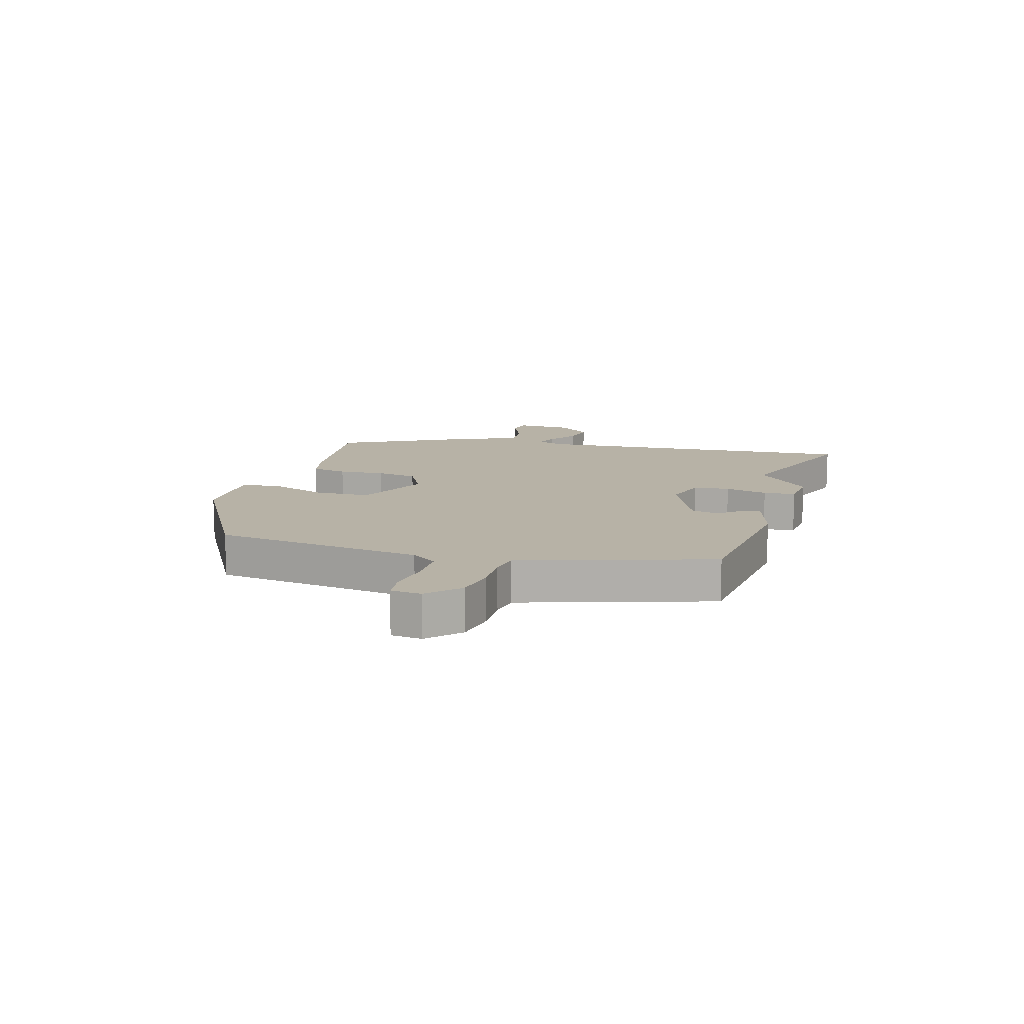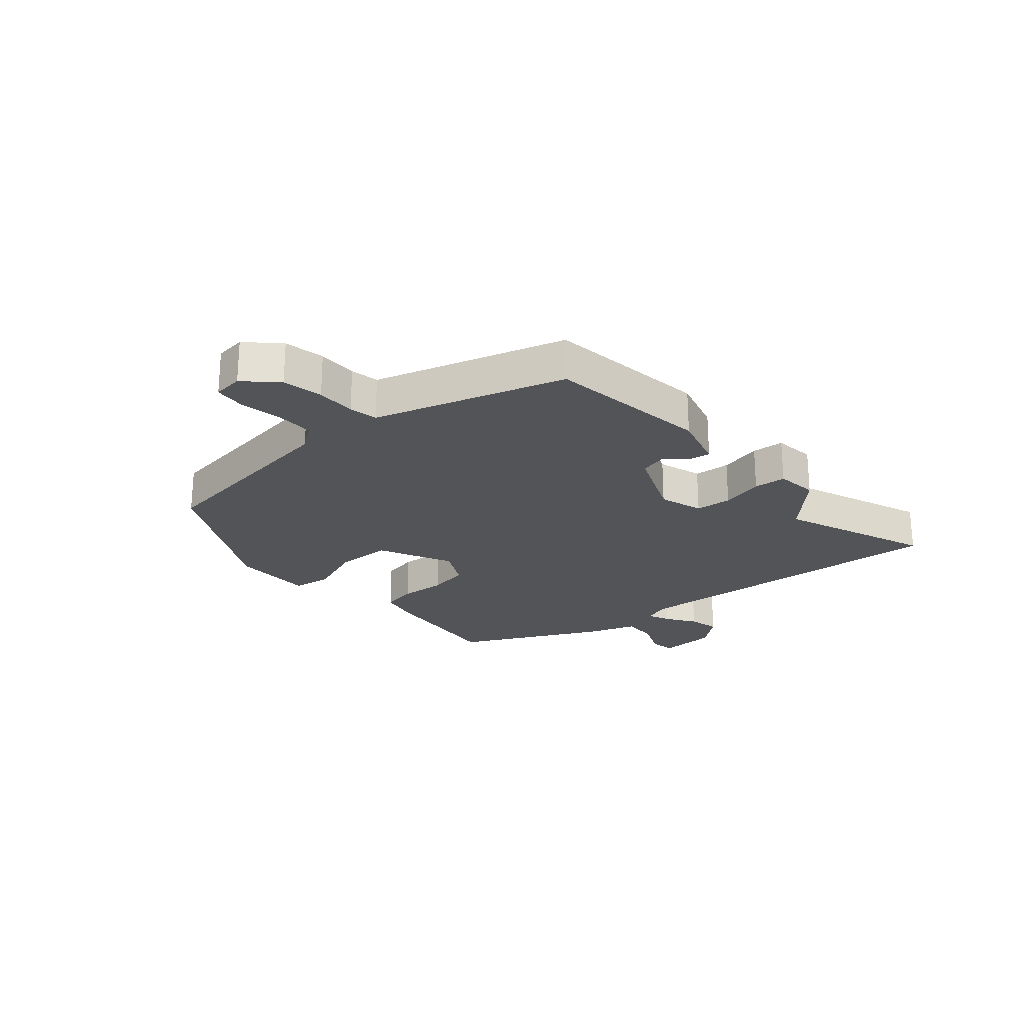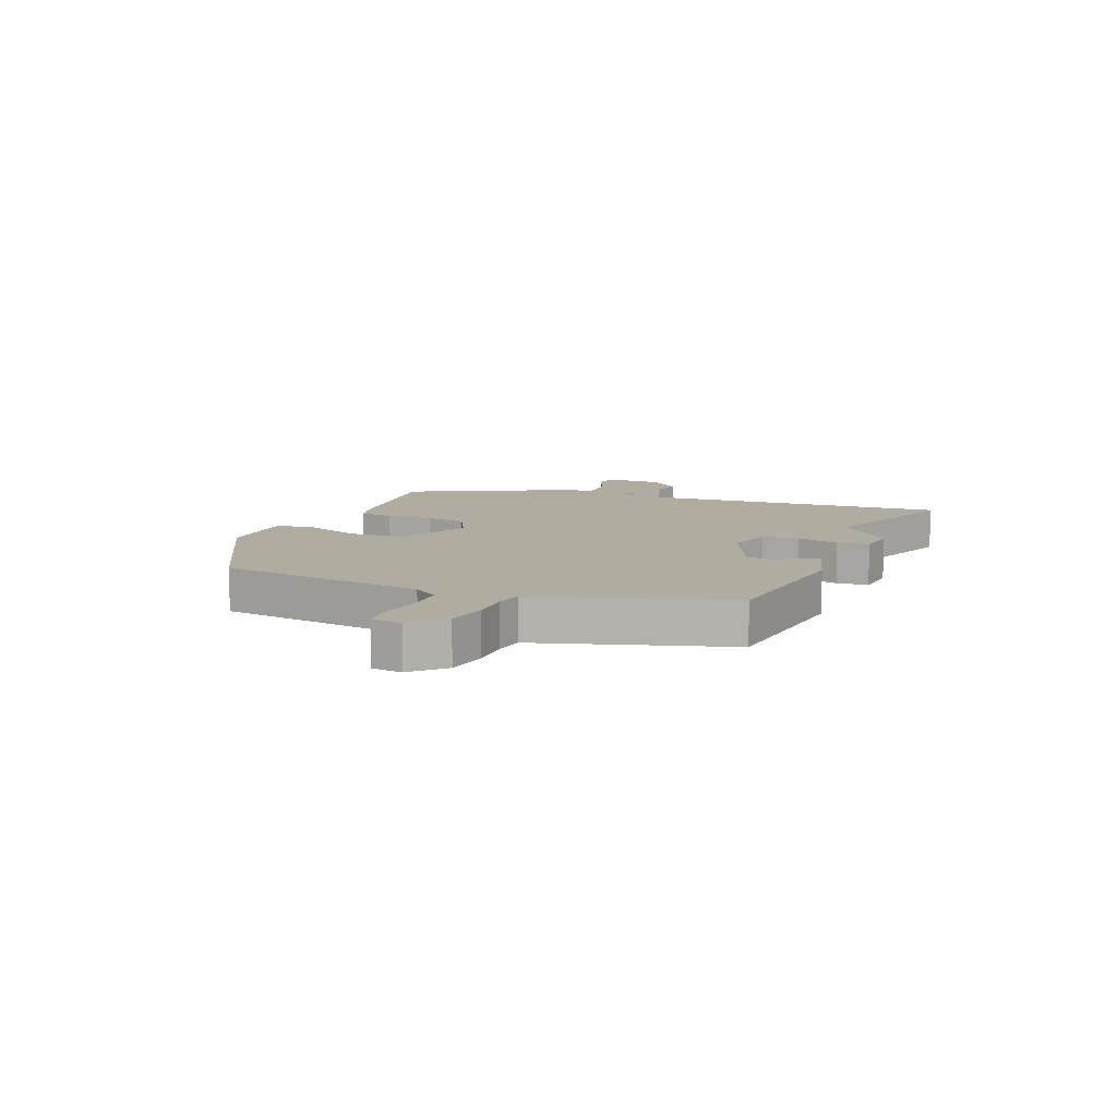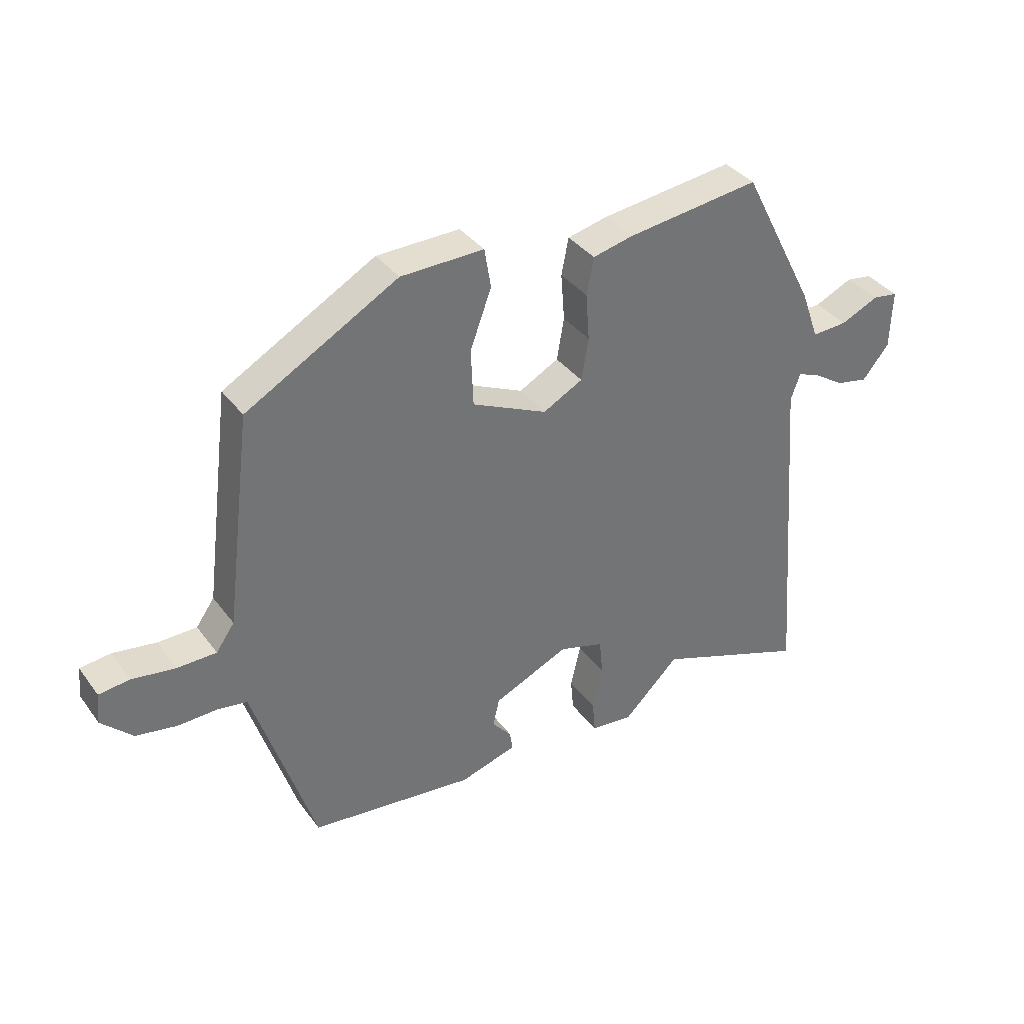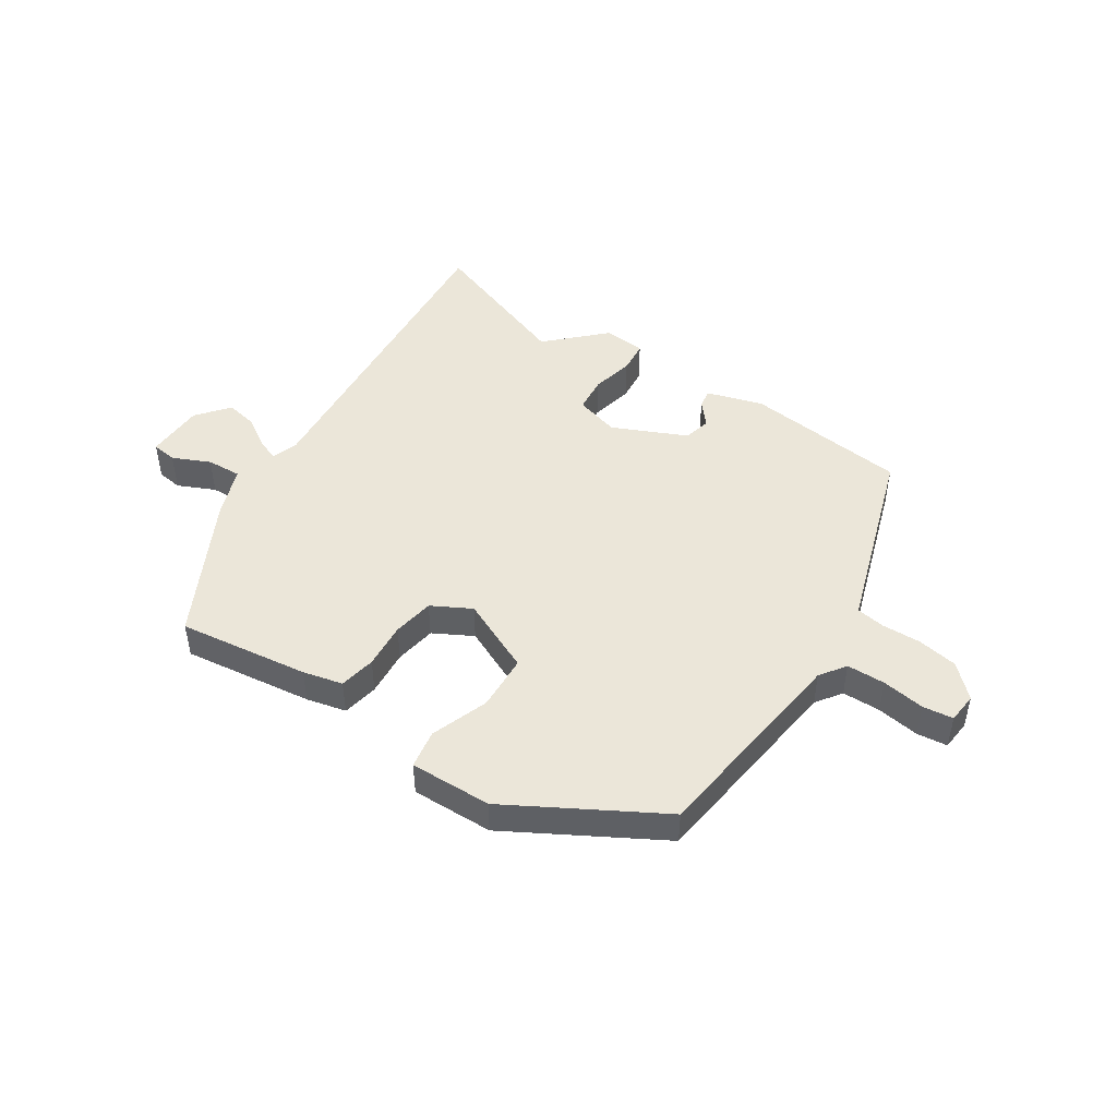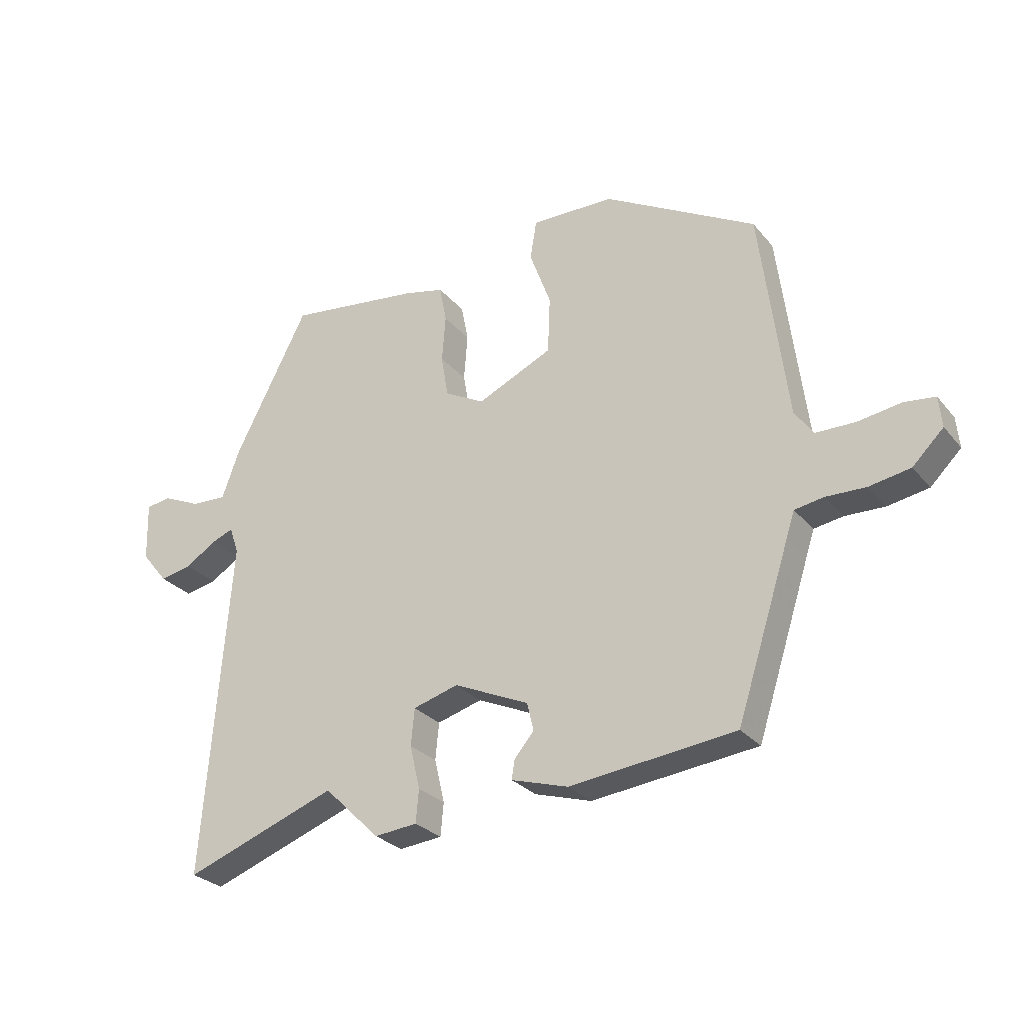
<metadata>
{"format":"obj","ext":"obj","renderer":"f3d","projection":"perspective","resolution":1024,"background":"white","views":[{"elev":12.4,"azim":106.6,"up":"+Y"},{"elev":-23.4,"azim":131.9,"up":"+Y"},{"elev":10.0,"azim":113.0,"up":"+Y"},{"elev":36.3,"azim":148.3,"up":"+Z"},{"elev":47.1,"azim":33.2,"up":"+Y"},{"elev":-27.7,"azim":31.0,"up":"+Z"}]}
</metadata>
<code>
v -0.404 0.07 0.487
v -0.18 0.07 0.458
v -0.112 0.07 0.442
v -0.1 0.07 0.38
v -0.106 0.07 0.301
v -0.094 0.07 0.23
v -0.027 0.07 0.194
v 0.1 0.07 0.252
v 0.104 0.07 0.348
v 0.068 0.07 0.446
v 0.079 0.07 0.512
v 0.219 0.07 0.509
v 0.475 0.07 0.365
v 0.52 0.07 0.008
v 0.551 0.07 -0.036
v 0.617 0.07 -0.037
v 0.69 0.07 -0.026
v 0.742 0.07 -0.032
v 0.747 0.07 -0.084
v 0.695 0.07 -0.135
v 0.626 0.07 -0.147
v 0.559 0.07 -0.145
v 0.51 0.07 -0.153
v 0.496 0.07 -0.196
v 0.406 0.07 -0.475
v 0.127 0.07 -0.506
v 0.031 0.07 -0.477
v 0.036 0.07 -0.445
v 0.069 0.07 -0.406
v 0.058 0.07 -0.359
v -0.069 0.07 -0.302
v -0.145 0.07 -0.324
v -0.151 0.07 -0.386
v -0.134 0.07 -0.459
v -0.139 0.07 -0.514
v -0.211 0.07 -0.521
v -0.305 0.07 -0.429
v -0.563 0.07 -0.523
v -0.519 0.07 0.047
v -0.535 0.07 0.092
v -0.573 0.07 0.077
v -0.624 0.07 0.044
v -0.678 0.07 0.033
v -0.723 0.07 0.088
v -0.726 0.07 0.188
v -0.683 0.07 0.194
v -0.619 0.07 0.165
v -0.559 0.07 0.162
v -0.529 0.07 0.245
v -0.404 0 0.487
v -0.18 0 0.458
v -0.112 0 0.442
v -0.1 0 0.38
v -0.106 0 0.301
v -0.094 0 0.23
v -0.027 0 0.194
v 0.1 0 0.252
v 0.104 0 0.348
v 0.068 0 0.446
v 0.079 0 0.512
v 0.219 0 0.509
v 0.475 0 0.365
v 0.52 0 0.008
v 0.551 0 -0.036
v 0.617 0 -0.037
v 0.69 0 -0.026
v 0.742 0 -0.032
v 0.747 0 -0.084
v 0.695 0 -0.135
v 0.626 0 -0.147
v 0.559 0 -0.145
v 0.51 0 -0.153
v 0.496 0 -0.196
v 0.406 0 -0.475
v 0.127 0 -0.506
v 0.031 0 -0.477
v 0.036 0 -0.445
v 0.069 0 -0.406
v 0.058 0 -0.359
v -0.069 0 -0.302
v -0.145 0 -0.324
v -0.151 0 -0.386
v -0.134 0 -0.459
v -0.139 0 -0.514
v -0.211 0 -0.521
v -0.305 0 -0.429
v -0.563 0 -0.523
v -0.519 0 0.047
v -0.535 0 0.092
v -0.573 0 0.077
v -0.624 0 0.044
v -0.678 0 0.033
v -0.723 0 0.088
v -0.726 0 0.188
v -0.683 0 0.194
v -0.619 0 0.165
v -0.559 0 0.162
v -0.529 0 0.245
f 48 49 1 2
f 44 45 46 47
f 44 47 48
f 41 42 43 44
f 40 41 44 48
f 39 40 48 2
f 37 38 39 2
f 33 34 35 36
f 32 33 36 37
f 26 27 28 29
f 24 25 26 29
f 23 24 29 30
f 19 20 21 22
f 19 22 23
f 16 17 18 19
f 15 16 19 23
f 14 15 23 30
f 9 10 11 12
f 8 9 12 13
f 7 8 13 14
f 2 3 4 5
f 32 37 2 5
f 31 32 5 6
f 7 14 30 31
f 6 7 31
f 51 50 98 97
f 96 95 94 93
f 97 96 93
f 93 92 91 90
f 97 93 90 89
f 51 97 89 88
f 51 88 87 86
f 85 84 83 82
f 86 85 82 81
f 78 77 76 75
f 78 75 74 73
f 79 78 73 72
f 71 70 69 68
f 72 71 68
f 68 67 66 65
f 72 68 65 64
f 79 72 64 63
f 61 60 59 58
f 62 61 58 57
f 63 62 57 56
f 54 53 52 51
f 54 51 86 81
f 55 54 81 80
f 80 79 63 56
f 80 56 55
f 1 50 51 2
f 2 51 52 3
f 3 52 53 4
f 4 53 54 5
f 5 54 55 6
f 6 55 56 7
f 7 56 57 8
f 8 57 58 9
f 9 58 59 10
f 10 59 60 11
f 11 60 61 12
f 12 61 62 13
f 13 62 63 14
f 14 63 64 15
f 15 64 65 16
f 16 65 66 17
f 17 66 67 18
f 18 67 68 19
f 19 68 69 20
f 20 69 70 21
f 21 70 71 22
f 22 71 72 23
f 23 72 73 24
f 24 73 74 25
f 25 74 75 26
f 26 75 76 27
f 27 76 77 28
f 28 77 78 29
f 29 78 79 30
f 30 79 80 31
f 31 80 81 32
f 32 81 82 33
f 33 82 83 34
f 34 83 84 35
f 35 84 85 36
f 36 85 86 37
f 37 86 87 38
f 38 87 88 39
f 39 88 89 40
f 40 89 90 41
f 41 90 91 42
f 42 91 92 43
f 43 92 93 44
f 44 93 94 45
f 45 94 95 46
f 46 95 96 47
f 47 96 97 48
f 48 97 98 49
f 49 98 50 1

</code>
